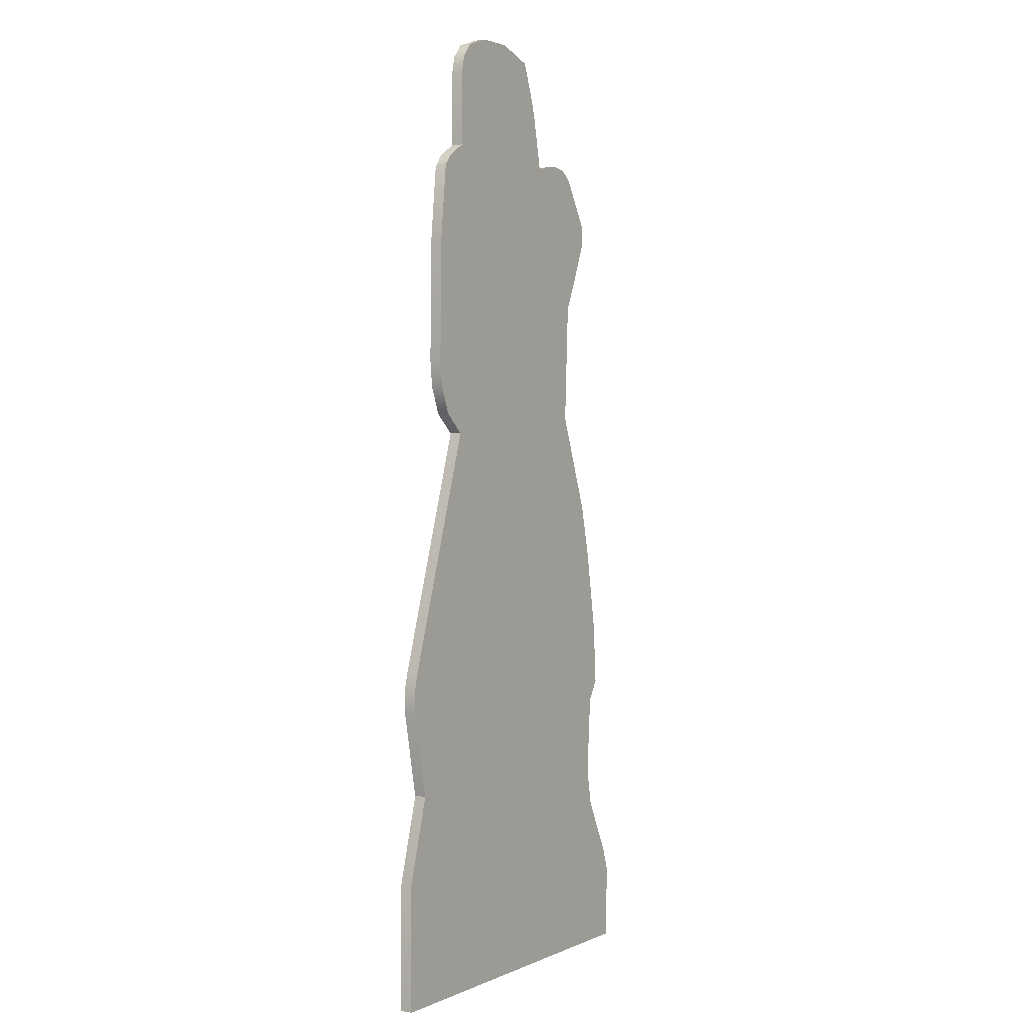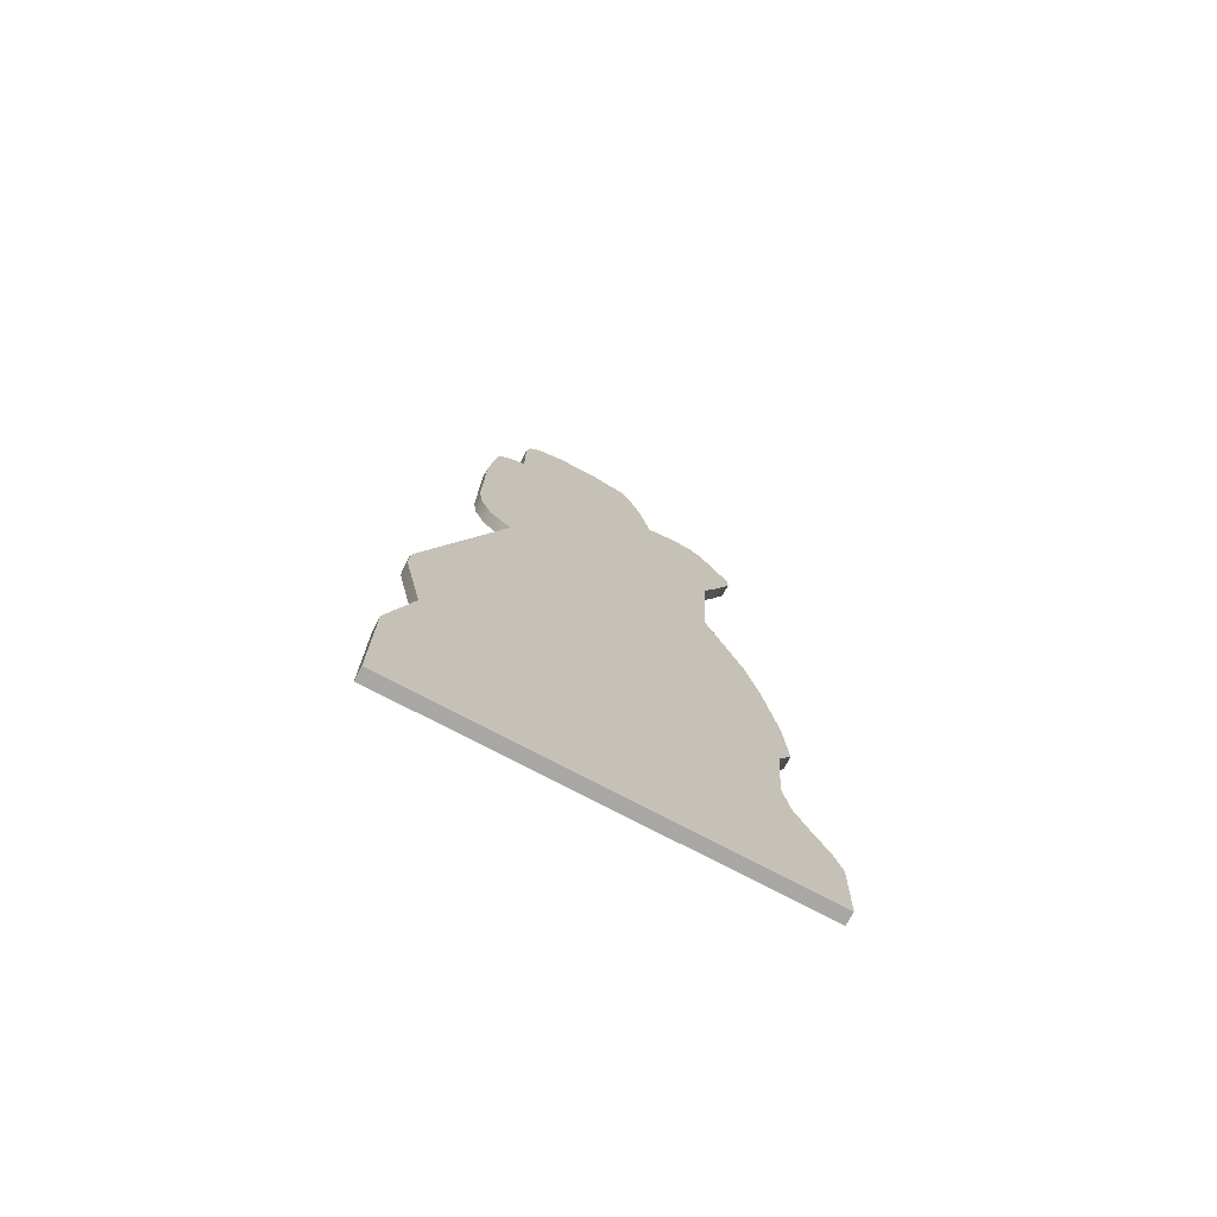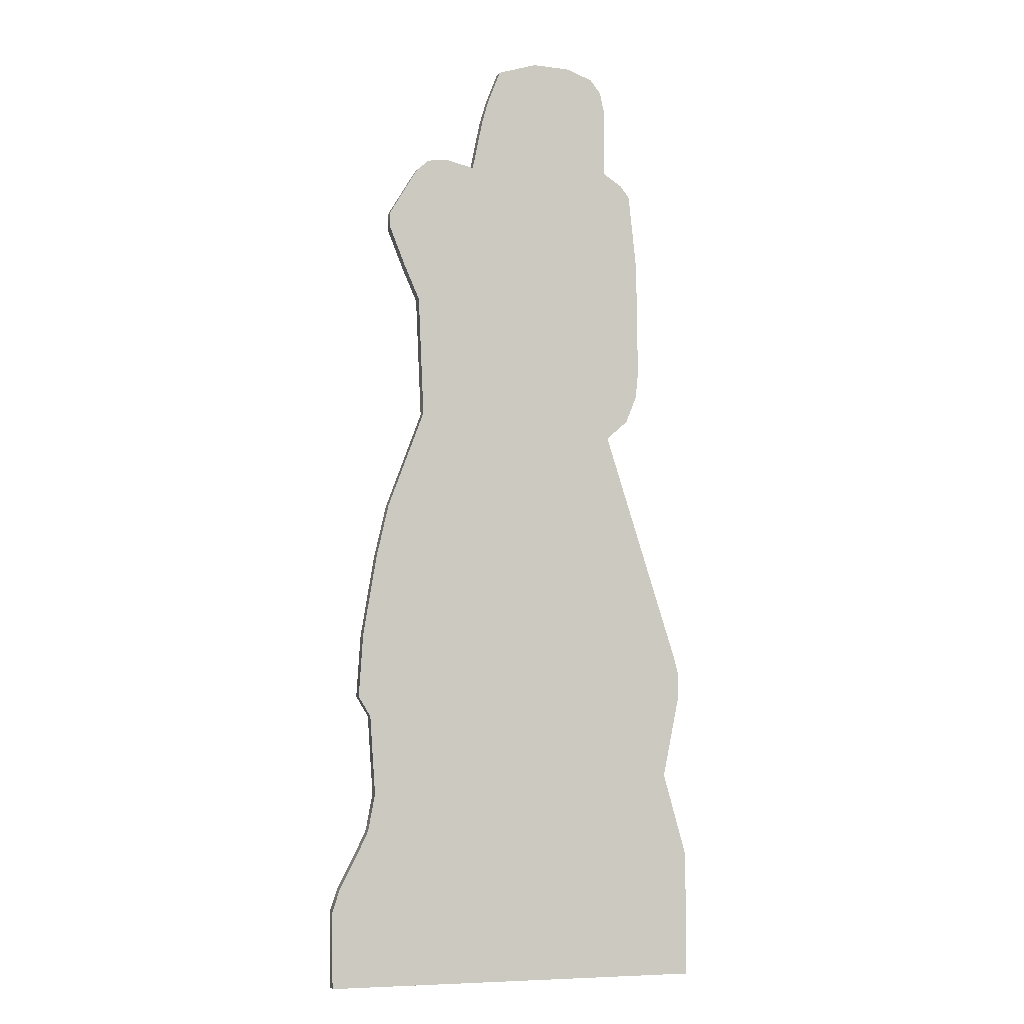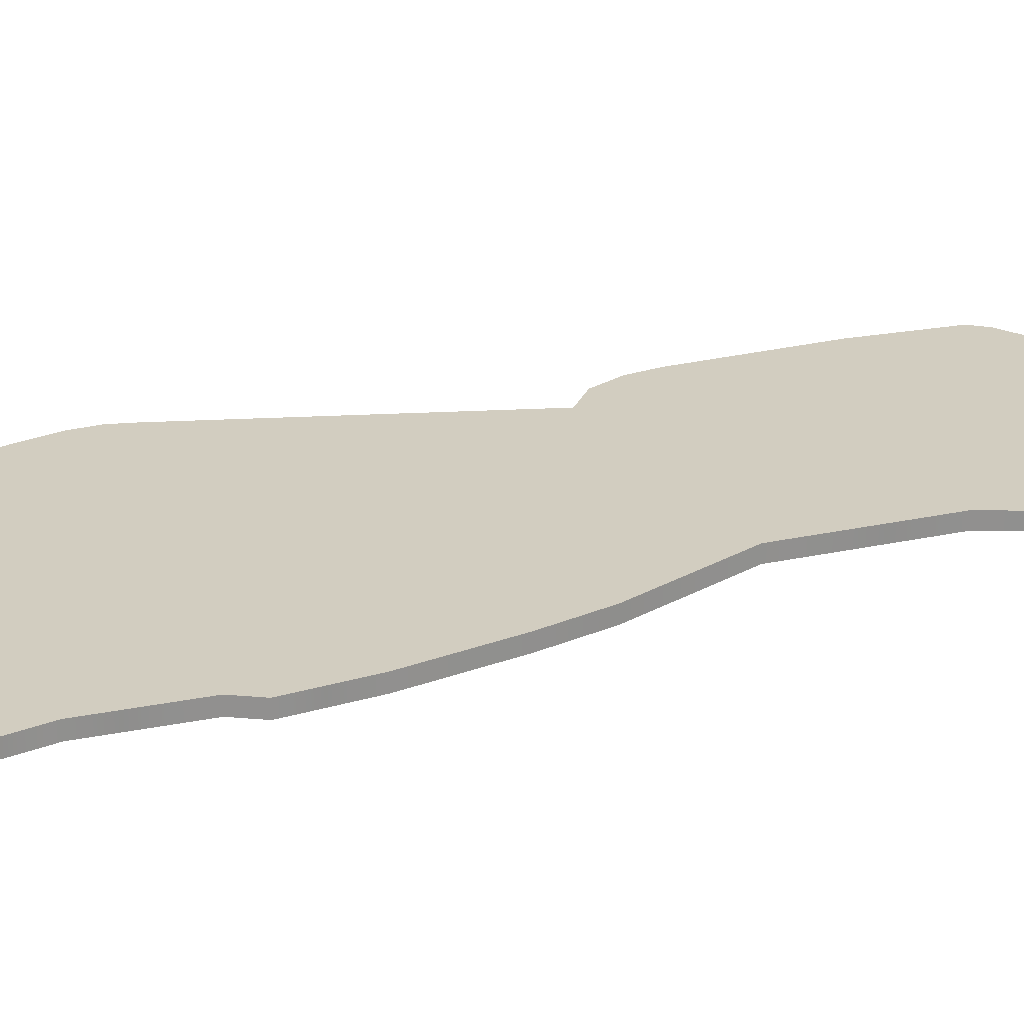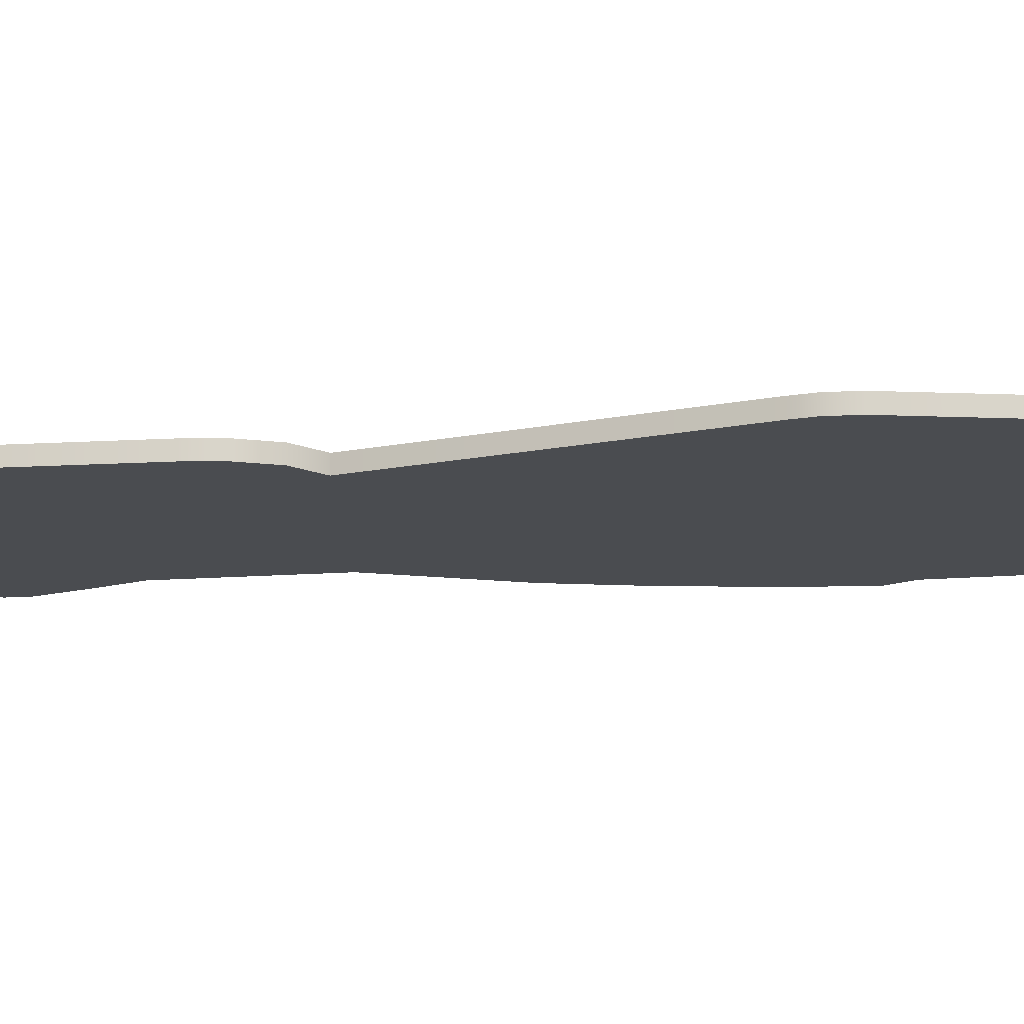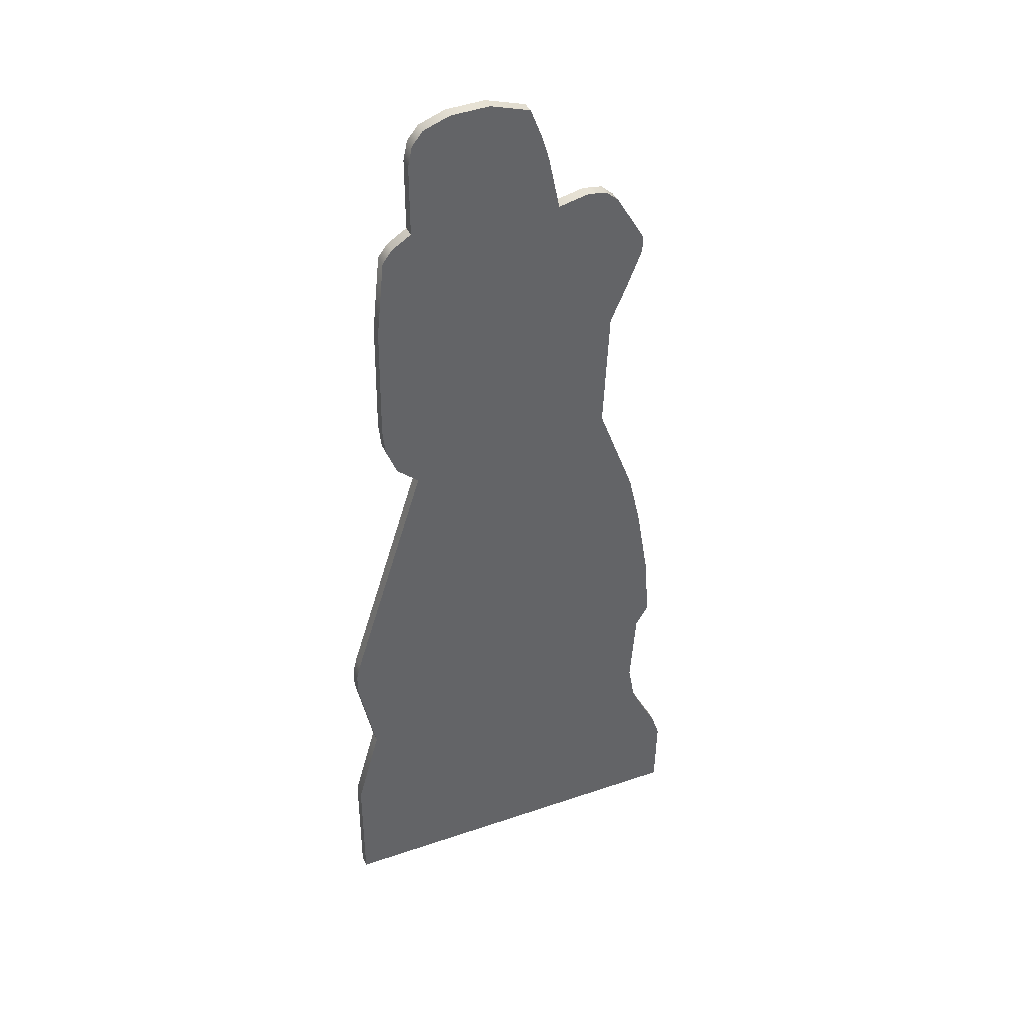
<metadata>
{"format":"obj","ext":"obj","renderer":"f3d","projection":"perspective","resolution":1024,"background":"white","views":[{"elev":1.3,"azim":-57.2,"up":"+Y"},{"elev":-74.5,"azim":-27.9,"up":"+Y"},{"elev":-5.5,"azim":163.4,"up":"+Y"},{"elev":24.7,"azim":67.4,"up":"+Z"},{"elev":-14.9,"azim":-83.4,"up":"+Z"},{"elev":40.6,"azim":-22.6,"up":"+Y"}]}
</metadata>
<code>
o target_scout
v 15.28 -0.04222 0.5938
v -17.02 -0.04222 0.5938
v -17.02 -0.04222 -0.4345
v 15.28 -0.04222 -0.4345
v 3.052 72.4 0.5938
v 2.129 76.9 0.5938
v 1.552 78.86 0.5938
v 0.5136 81.52 0.5938
v -2.832 82.56 0.5938
v -9.523 78.86 0.5938
v 10.67 66.41 0.5938
v -9.523 72.87 0.5938
v -12.75 54.29 0.5938
v -11.95 70.79 0.5938
v -11.14 71.83 0.5938
v -12.64 64.21 0.5938
v -8.254 81.63 0.5938
v -9.177 80.48 0.5938
v -6.062 82.44 0.5938
v 8.243 71.83 0.5938
v 10.67 67.79 0.5938
v 5.59 72.98 0.5938
v 7.205 72.75 0.5938
v -11.6 49.79 0.5938
v -9.753 48.18 0.5938
v -12.52 52.1 0.5938
v 8.012 60.06 0.5938
v 9.281 62.94 0.5938
v 7.551 49.79 0.5938
v 10.67 41.49 0.5938
v 11.7 36.99 0.5938
v -16.14 28.07 0.5938
v -16.49 26.69 0.5938
v -16.49 24.84 0.5938
v -15.02 17.67 0.5938
v 12.86 30.07 0.5938
v 13.2 24.76 0.5938
v 12.17 23.03 0.5938
v 11.7 16.34 0.5938
v -17.01 10.57 0.5938
v 12.28 13.22 0.5938
v 13.32 11.03 0.5938
v 14.7 8.379 0.5938
v 15.4 6.303 0.5938
v -9.523 72.87 -0.4345
v -9.523 78.86 -0.4345
v -9.177 80.48 -0.4345
v 10.67 67.79 -0.4345
v 10.67 66.41 -0.4345
v 9.281 62.94 -0.4345
v 8.012 60.06 -0.4345
v 3.052 72.4 -0.4345
v 2.129 76.9 -0.4345
v -6.062 82.44 -0.4345
v -8.254 81.63 -0.4345
v 5.59 72.98 -0.4345
v 7.205 72.75 -0.4345
v 8.243 71.83 -0.4345
v 0.5136 81.52 -0.4345
v 1.552 78.86 -0.4345
v -2.832 82.56 -0.4345
v -11.95 70.79 -0.4345
v -11.14 71.83 -0.4345
v -12.75 54.29 -0.4345
v 7.551 49.79 -0.4345
v -12.64 64.21 -0.4345
v -11.6 49.79 -0.4345
v -12.52 52.1 -0.4345
v -9.753 48.18 -0.4345
v 10.67 41.49 -0.4345
v 11.7 36.99 -0.4345
v -16.14 28.07 -0.4345
v -16.49 26.69 -0.4345
v -16.49 24.84 -0.4345
v -15.02 17.67 -0.4345
v 12.86 30.07 -0.4345
v 13.2 24.76 -0.4345
v 12.17 23.03 -0.4345
v 11.7 16.34 -0.4345
v -17.01 10.57 -0.4345
v 12.28 13.22 -0.4345
v 13.32 11.03 -0.4345
v 14.7 8.379 -0.4345
v 15.4 6.303 -0.4345
f 1 2 3
f 3 4 1
f 5 6 7
f 7 8 9
f 5 7 9
f 5 9 10
f 5 10 11
f 10 12 11
f 12 13 11
f 12 14 13
f 12 15 14
f 14 16 13
f 17 18 10
f 9 17 10
f 9 19 17
f 20 11 21
f 20 22 11
f 22 5 11
f 20 23 22
f 13 24 25
f 13 26 24
f 27 28 11
f 13 27 11
f 13 29 27
f 13 25 29
f 25 30 29
f 25 31 30
f 25 32 31
f 32 33 31
f 33 34 31
f 34 35 31
f 35 36 31
f 35 37 36
f 35 38 37
f 35 39 38
f 35 40 39
f 40 41 39
f 40 42 41
f 40 43 42
f 40 44 43
f 40 1 44
f 40 2 1
f 45 46 47
f 48 49 50
f 48 50 51
f 48 51 52
f 51 45 52
f 45 53 52
f 45 54 53
f 45 47 54
f 47 55 54
f 56 57 52
f 57 48 52
f 57 58 48
f 59 60 53
f 54 59 53
f 54 61 59
f 62 63 45
f 51 62 45
f 51 64 62
f 51 65 64
f 64 66 62
f 67 68 64
f 65 67 64
f 65 69 67
f 65 70 69
f 70 71 69
f 71 72 69
f 71 73 72
f 71 74 73
f 71 75 74
f 71 76 75
f 76 77 75
f 77 78 75
f 78 79 75
f 79 80 75
f 79 81 80
f 81 82 80
f 82 83 80
f 83 84 80
f 84 4 80
f 4 3 80
f 44 1 4
f 4 84 44
f 43 44 84
f 84 83 43
f 42 43 83
f 83 82 42
f 41 42 82
f 82 81 41
f 39 41 81
f 81 79 39
f 38 39 79
f 79 78 38
f 37 38 78
f 78 77 37
f 36 37 77
f 77 76 36
f 31 36 76
f 76 71 31
f 30 31 71
f 71 70 30
f 29 30 70
f 70 65 29
f 27 29 65
f 65 51 27
f 28 27 51
f 51 50 28
f 11 28 50
f 50 49 11
f 21 11 49
f 49 48 21
f 20 21 48
f 48 58 20
f 23 20 58
f 58 57 23
f 22 23 57
f 57 56 22
f 5 22 56
f 56 52 5
f 67 69 25
f 25 24 67
f 68 67 24
f 24 26 68
f 64 68 26
f 26 13 64
f 66 64 13
f 13 16 66
f 62 66 16
f 16 14 62
f 63 62 14
f 14 15 63
f 45 63 15
f 15 12 45
f 40 35 75
f 75 80 40
f 2 40 80
f 80 3 2
f 9 8 59
f 59 61 9
f 19 9 61
f 61 54 19
f 17 19 54
f 54 55 17
f 18 17 55
f 55 47 18
f 10 18 47
f 47 46 10
f 12 10 46
f 46 45 12
f 60 59 8
f 8 7 60
f 53 60 7
f 7 6 53
f 52 53 6
f 6 5 52
f 32 25 69
f 69 72 32
f 33 32 72
f 72 73 33
f 34 33 73
f 73 74 34
f 35 34 74
f 74 75 35

</code>
